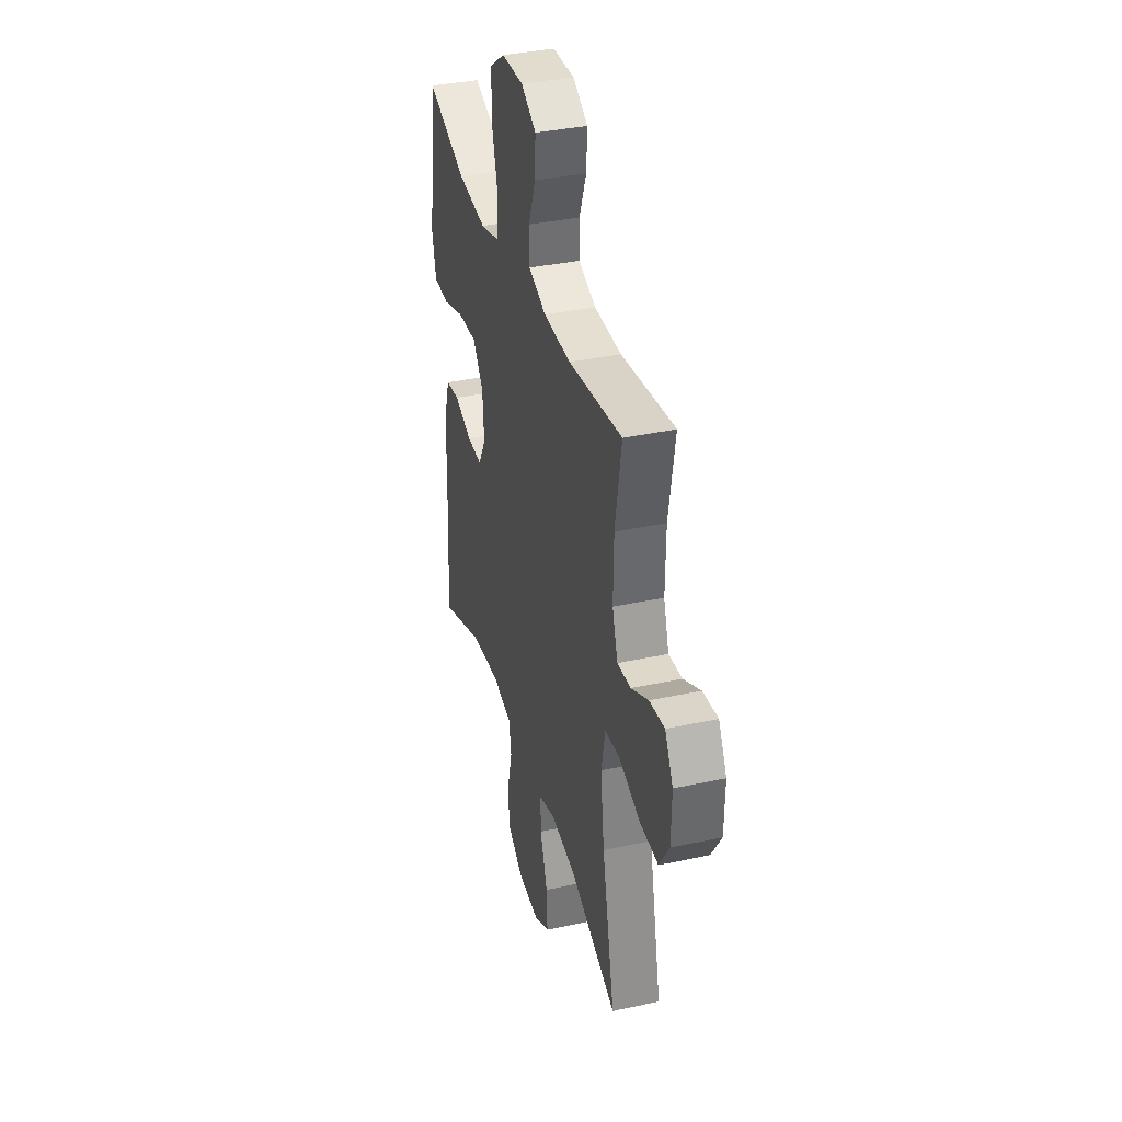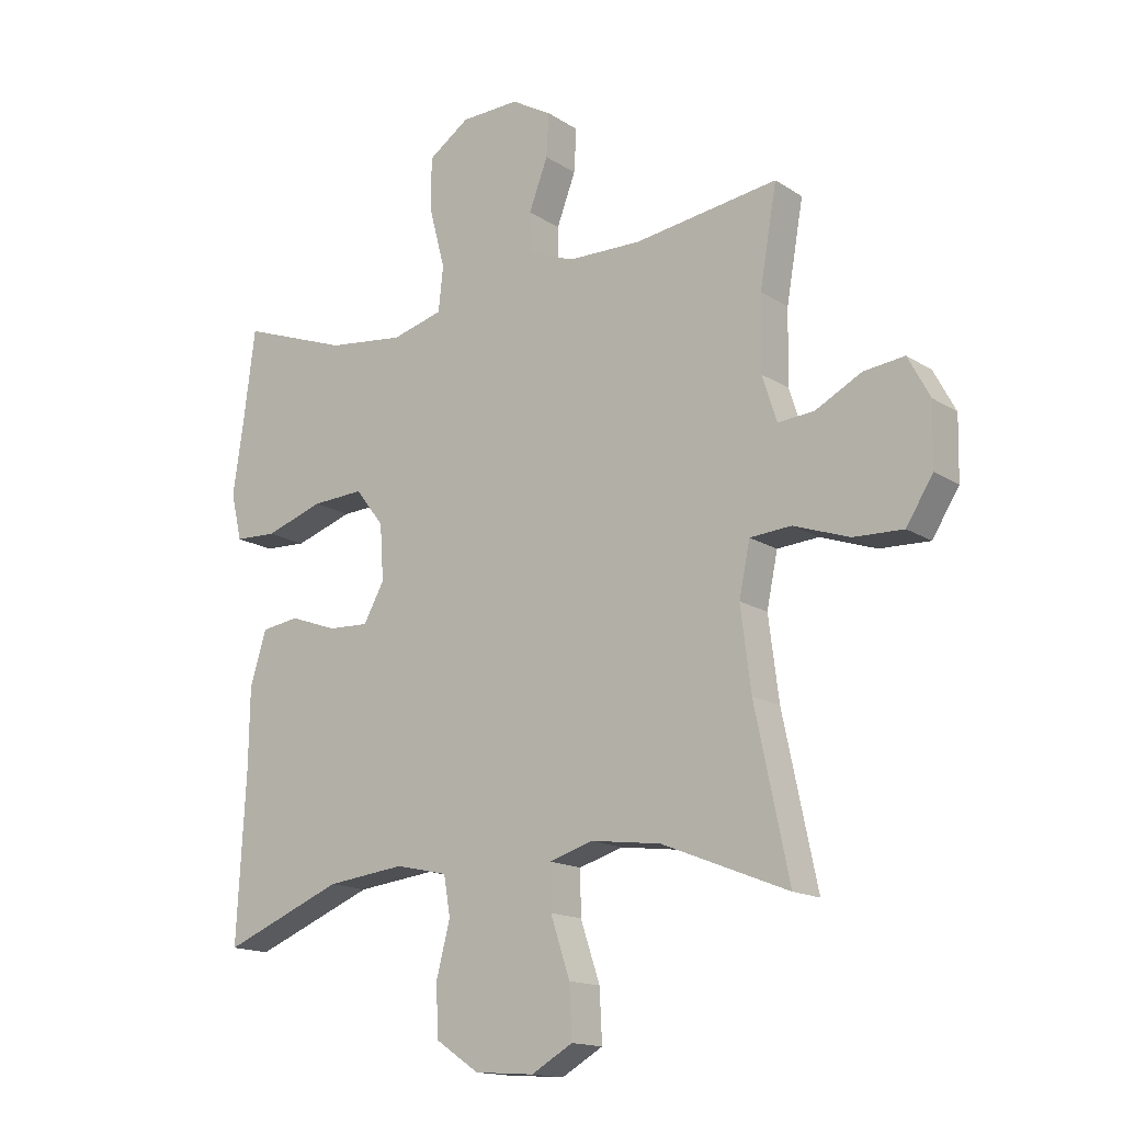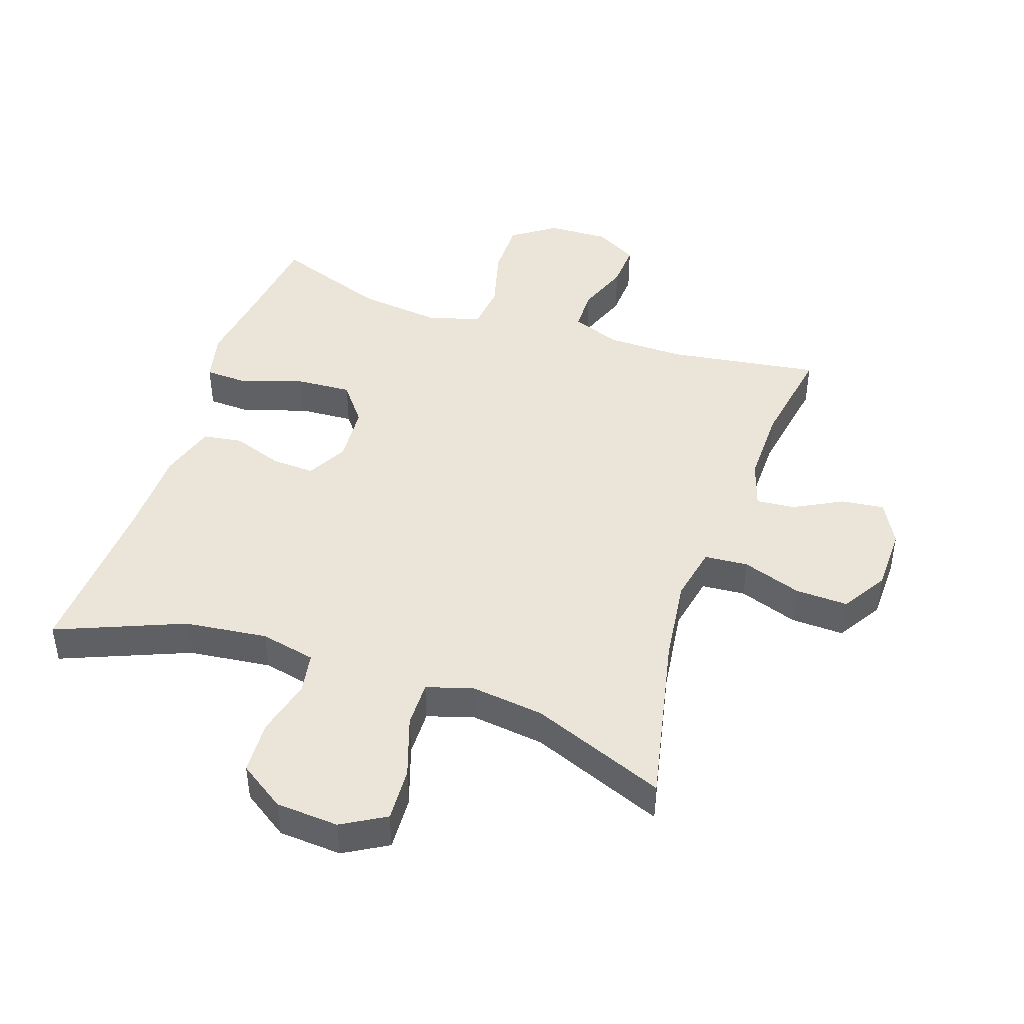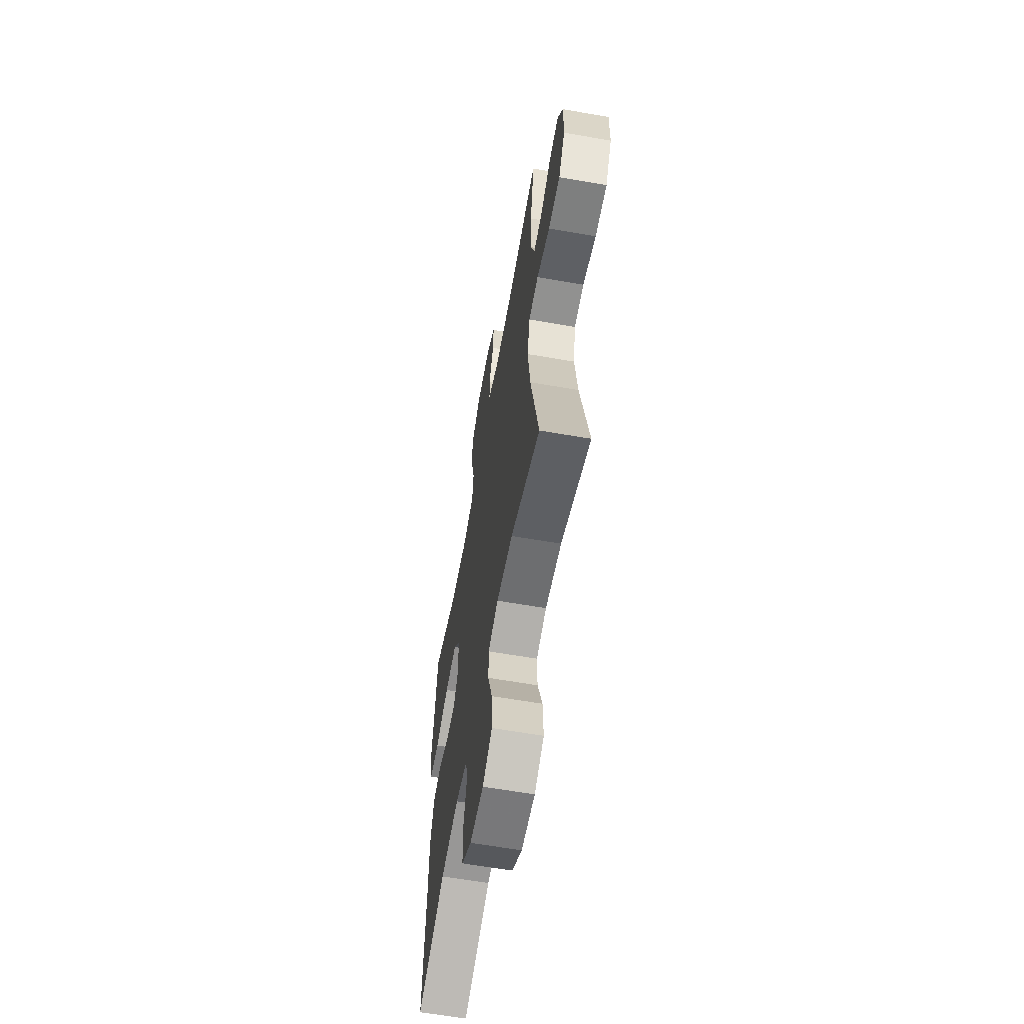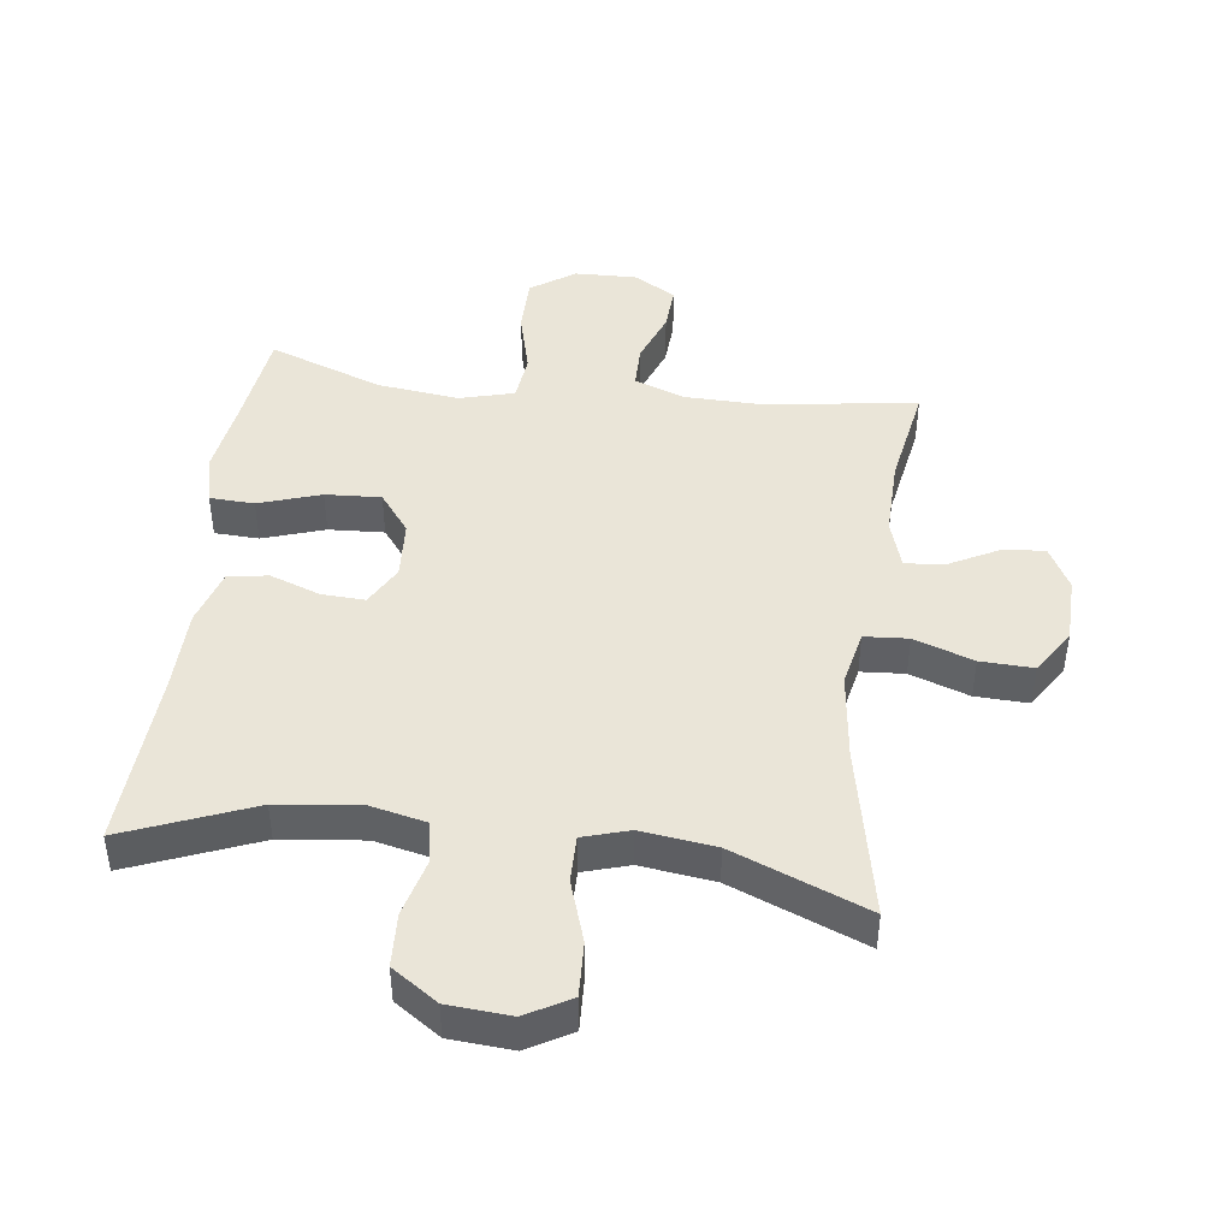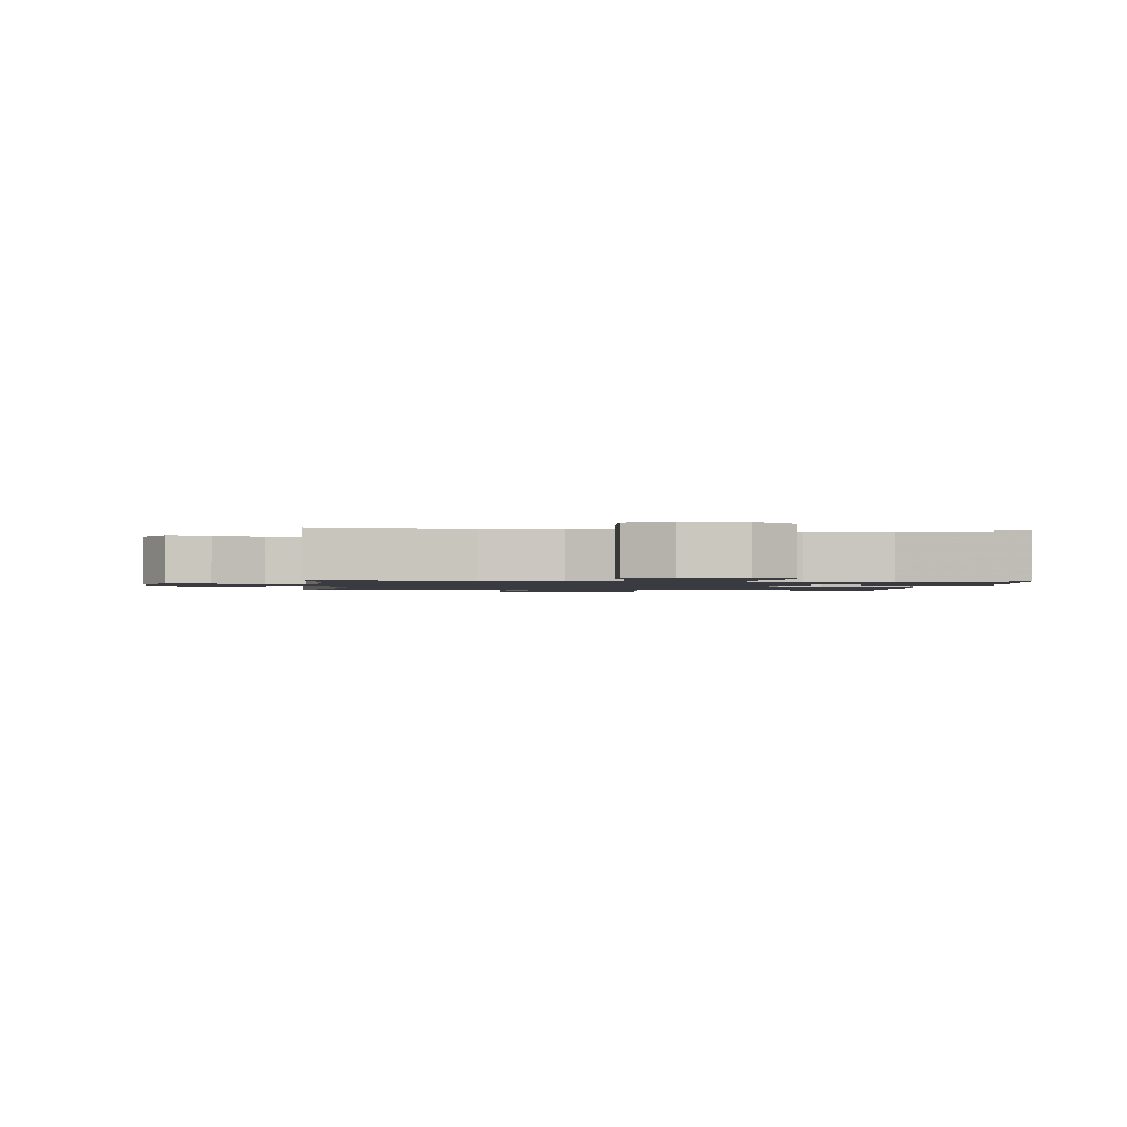
<metadata>
{"format":"obj","ext":"obj","renderer":"f3d","projection":"perspective","resolution":1024,"background":"white","views":[{"elev":36.5,"azim":-105.7,"up":"+Z"},{"elev":-15.4,"azim":-143.0,"up":"+Z"},{"elev":44.7,"azim":-161.4,"up":"+Y"},{"elev":-61.7,"azim":-100.1,"up":"+Z"},{"elev":44.7,"azim":-172.6,"up":"+Y"},{"elev":-1.4,"azim":-6.0,"up":"+Y"}]}
</metadata>
<code>
v -0.5 0.07 -0.5
v -0.444 0.07 -0.233
v -0.427 0.07 -0.099
v -0.445 0.07 -0.012
v -0.513 0.07 -0.007
v -0.605 0.07 -0.039
v -0.687 0.07 -0.042
v -0.731 0.07 0.028
v -0.733 0.07 0.129
v -0.697 0.07 0.196
v -0.63 0.07 0.188
v -0.554 0.07 0.148
v -0.494 0.07 0.143
v -0.47 0.07 0.218
v -0.472 0.07 0.339
v -0.5 0.07 0.5
v -0.263 0.07 0.466
v -0.143 0.07 0.468
v -0.066 0.07 0.497
v -0.065 0.07 0.563
v -0.096 0.07 0.645
v -0.1 0.07 0.716
v -0.034 0.07 0.754
v 0.062 0.07 0.751
v 0.13 0.07 0.704
v 0.13 0.07 0.616
v 0.104 0.07 0.517
v 0.112 0.07 0.444
v 0.196 0.07 0.421
v 0.323 0.07 0.436
v 0.5 0.07 0.5
v 0.519 0.07 0.351
v 0.537 0.07 0.229
v 0.519 0.07 0.151
v 0.45 0.07 0.148
v 0.354 0.07 0.18
v 0.268 0.07 0.185
v 0.221 0.07 0.124
v 0.215 0.07 0.033
v 0.249 0.07 -0.029
v 0.316 0.07 -0.026
v 0.394 0.07 0.002
v 0.456 0.07 -0.007
v 0.483 0.07 -0.095
v 0.485 0.07 -0.226
v 0.5 0.07 -0.5
v 0.302 0.07 -0.42
v 0.173 0.07 -0.405
v 0.087 0.07 -0.424
v 0.076 0.07 -0.488
v 0.099 0.07 -0.577
v 0.095 0.07 -0.66
v 0.024 0.07 -0.708
v -0.074 0.07 -0.715
v -0.142 0.07 -0.676
v -0.138 0.07 -0.592
v -0.106 0.07 -0.496
v -0.105 0.07 -0.424
v -0.177 0.07 -0.402
v -0.292 0.07 -0.417
v -0.5 0 -0.5
v -0.444 0 -0.233
v -0.427 0 -0.099
v -0.445 0 -0.012
v -0.513 0 -0.007
v -0.605 0 -0.039
v -0.687 0 -0.042
v -0.731 0 0.028
v -0.733 0 0.129
v -0.697 0 0.196
v -0.63 0 0.188
v -0.554 0 0.148
v -0.494 0 0.143
v -0.47 0 0.218
v -0.472 0 0.339
v -0.5 0 0.5
v -0.263 0 0.466
v -0.143 0 0.468
v -0.066 0 0.497
v -0.065 0 0.563
v -0.096 0 0.645
v -0.1 0 0.716
v -0.034 0 0.754
v 0.062 0 0.751
v 0.13 0 0.704
v 0.13 0 0.616
v 0.104 0 0.517
v 0.112 0 0.444
v 0.196 0 0.421
v 0.323 0 0.436
v 0.5 0 0.5
v 0.519 0 0.351
v 0.537 0 0.229
v 0.519 0 0.151
v 0.45 0 0.148
v 0.354 0 0.18
v 0.268 0 0.185
v 0.221 0 0.124
v 0.215 0 0.033
v 0.249 0 -0.029
v 0.316 0 -0.026
v 0.394 0 0.002
v 0.456 0 -0.007
v 0.483 0 -0.095
v 0.485 0 -0.226
v 0.5 0 -0.5
v 0.302 0 -0.42
v 0.173 0 -0.405
v 0.087 0 -0.424
v 0.076 0 -0.488
v 0.099 0 -0.577
v 0.095 0 -0.66
v 0.024 0 -0.708
v -0.074 0 -0.715
v -0.142 0 -0.676
v -0.138 0 -0.592
v -0.106 0 -0.496
v -0.105 0 -0.424
v -0.177 0 -0.402
v -0.292 0 -0.417
f 54 55 56 57
f 54 57 58
f 53 54 58
f 50 51 52 53
f 49 50 53 58
f 48 49 58 59
f 45 46 47
f 45 47 48
f 44 45 48 59
f 41 42 43 44
f 40 41 44 59
f 33 34 35 36
f 32 33 36 37
f 30 31 32 37
f 29 30 37 38
f 24 25 26 27
f 24 27 28
f 23 24 28
f 20 21 22 23
f 19 20 23 28
f 18 19 28
f 17 18 28 29
f 15 16 17
f 14 15 17 29
f 9 10 11 12
f 9 12 13
f 8 9 13
f 5 6 7 8
f 4 5 8 13
f 60 1 2
f 60 2 3
f 39 40 59 60
f 39 60 3 4
f 14 29 38 39
f 4 13 14 39
f 117 116 115 114
f 118 117 114
f 118 114 113
f 113 112 111 110
f 118 113 110 109
f 119 118 109 108
f 107 106 105
f 108 107 105
f 119 108 105 104
f 104 103 102 101
f 119 104 101 100
f 96 95 94 93
f 97 96 93 92
f 97 92 91 90
f 98 97 90 89
f 87 86 85 84
f 88 87 84
f 88 84 83
f 83 82 81 80
f 88 83 80 79
f 88 79 78
f 89 88 78 77
f 77 76 75
f 89 77 75 74
f 72 71 70 69
f 73 72 69
f 73 69 68
f 68 67 66 65
f 73 68 65 64
f 62 61 120
f 63 62 120
f 120 119 100 99
f 64 63 120 99
f 99 98 89 74
f 99 74 73 64
f 1 61 62 2
f 2 62 63 3
f 3 63 64 4
f 4 64 65 5
f 5 65 66 6
f 6 66 67 7
f 7 67 68 8
f 8 68 69 9
f 9 69 70 10
f 10 70 71 11
f 11 71 72 12
f 12 72 73 13
f 13 73 74 14
f 14 74 75 15
f 15 75 76 16
f 16 76 77 17
f 17 77 78 18
f 18 78 79 19
f 19 79 80 20
f 20 80 81 21
f 21 81 82 22
f 22 82 83 23
f 23 83 84 24
f 24 84 85 25
f 25 85 86 26
f 26 86 87 27
f 27 87 88 28
f 28 88 89 29
f 29 89 90 30
f 30 90 91 31
f 31 91 92 32
f 32 92 93 33
f 33 93 94 34
f 34 94 95 35
f 35 95 96 36
f 36 96 97 37
f 37 97 98 38
f 38 98 99 39
f 39 99 100 40
f 40 100 101 41
f 41 101 102 42
f 42 102 103 43
f 43 103 104 44
f 44 104 105 45
f 45 105 106 46
f 46 106 107 47
f 47 107 108 48
f 48 108 109 49
f 49 109 110 50
f 50 110 111 51
f 51 111 112 52
f 52 112 113 53
f 53 113 114 54
f 54 114 115 55
f 55 115 116 56
f 56 116 117 57
f 57 117 118 58
f 58 118 119 59
f 59 119 120 60
f 60 120 61 1

</code>
